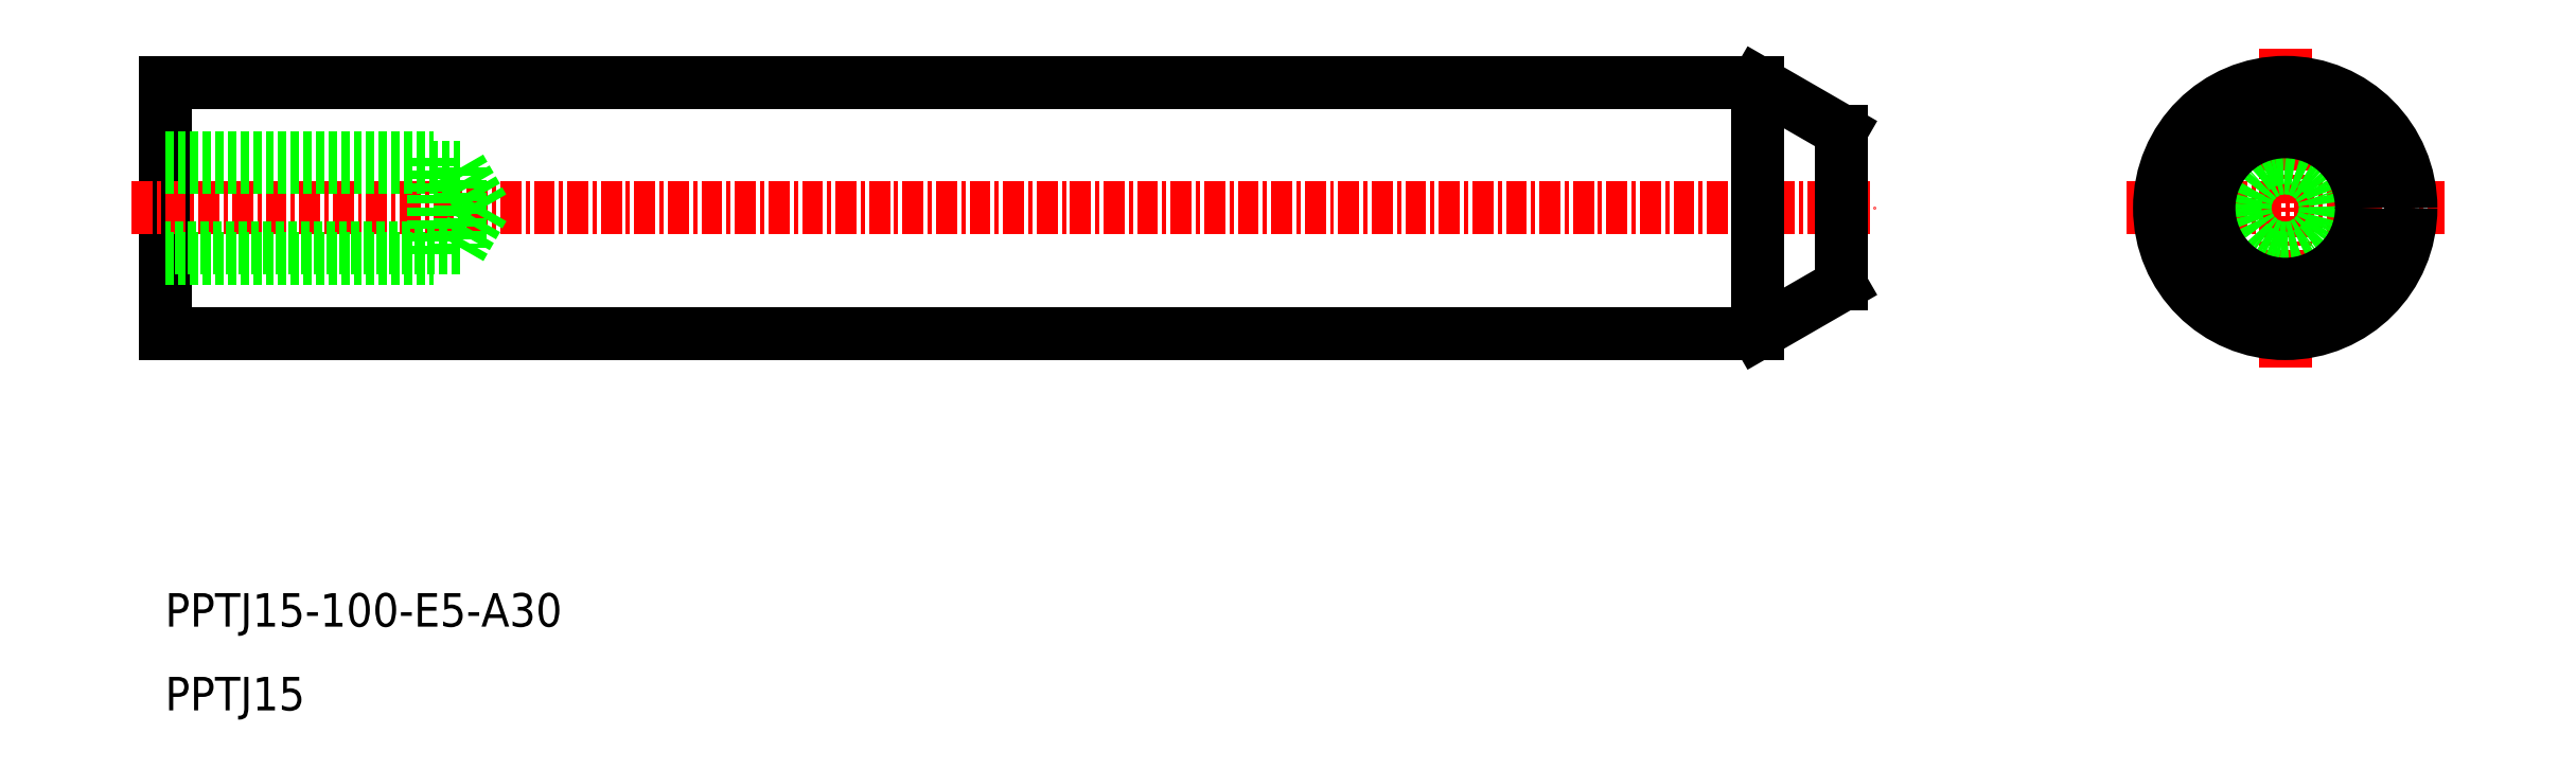
<metadata>
{"format":"dxf","ext":"dxf","renderer":"ezdxf+matplotlib","layout":"modelspace","background":"white","min_lineweight":24,"dpi":150}
</metadata>
<code>
0
SECTION
2
ENTITIES
0
LINE
8
CENTER
10
-831.1
20
-658.2
30
0
11
-831.1
21
-677.2
31
0
0
LINE
8
CENTER
10
-840.6
20
-667.7
30
0
11
-821.6
21
-667.7
31
0
0
LINE
8
0
10
-957.6
20
-675.2
30
0
11
-957.6
21
-660.2
31
0
0
TEXT
8
0
10
-957.6
20
-692.7
30
0
40
2
1
PPTJ15-100-E5-A30
0
LINE
8
CENTER
10
-959.6
20
-667.7
30
0
11
-855.6
21
-667.7
31
0
0
LINE
8
0
10
-957.6
20
-675.2
30
0
11
-862.6
21
-675.2
31
0
0
LINE
8
0
10
-957.6
20
-660.2
30
0
11
-862.6
21
-660.2
31
0
0
TEXT
8
0
10
-957.6
20
-697.7
30
0
40
2
1
PPTJ15
0
LINE
8
0
10
-857.6
20
-672.3
30
0
11
-857.6
21
-663.2
31
0
0
LINE
8
0
10
-862.6
20
-675.2
30
0
11
-862.6
21
-660.2
31
0
0
LINE
8
0
10
-941.6
20
-664.7
30
0
11
-941.6
21
-670.7
31
0
0
LINE
8
0
10
-957.6
20
-670.7
30
0
11
-941.6
21
-670.7
31
0
0
LINE
8
0
10
-957.6
20
-665.3
30
0
11
-939.9
21
-665.3
31
0
0
LINE
8
0
10
-939.9
20
-670.1
30
0
11
-957.6
21
-670.1
31
0
0
LINE
8
0
10
-939.9
20
-665.3
30
0
11
-939.9
21
-670.1
31
0
0
LINE
8
0
10
-939.9
20
-665.3
30
0
11
-938.6
21
-667.7
31
0
0
LINE
8
0
10
-938.6
20
-667.7
30
0
11
-939.9
21
-670.1
31
0
0
LINE
8
0
10
-957.6
20
-664.7
30
0
11
-941.6
21
-664.7
31
0
0
LINE
8
0
10
-862.6
20
-660.2
30
0
11
-857.6
21
-663.1
31
0
0
LINE
8
0
10
-862.6
20
-675.2
30
0
11
-857.6
21
-672.3
31
0
0
CIRCLE
8
0
10
-831.1
20
-667.7
30
0
40
3
0
CIRCLE
8
0
10
-831.1
20
-667.7
30
0
40
2.4
0
CIRCLE
8
0
10
-831.1
20
-667.7
30
0
40
7.5
0
CIRCLE
8
0
10
-831.1
20
-667.7
30
0
40
4.553
0
ENDSEC
0
EOF

</code>
